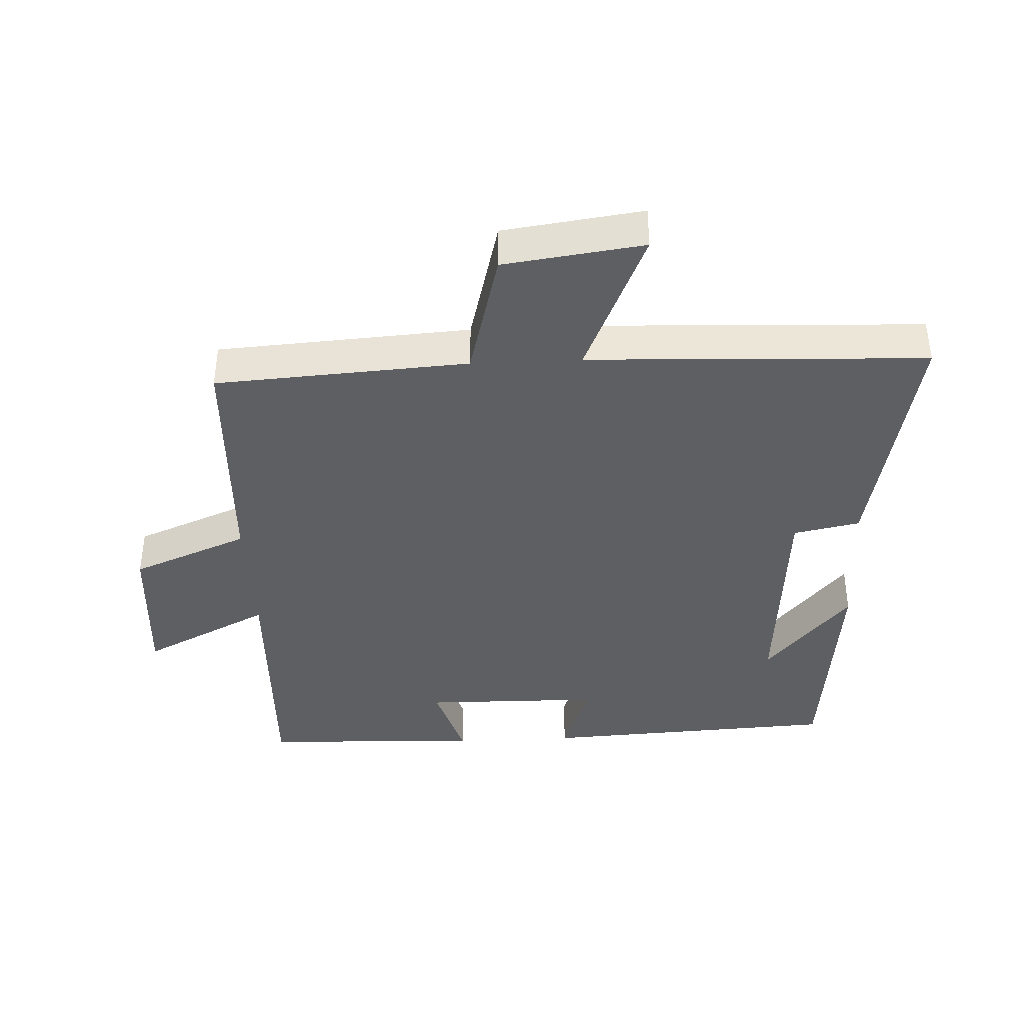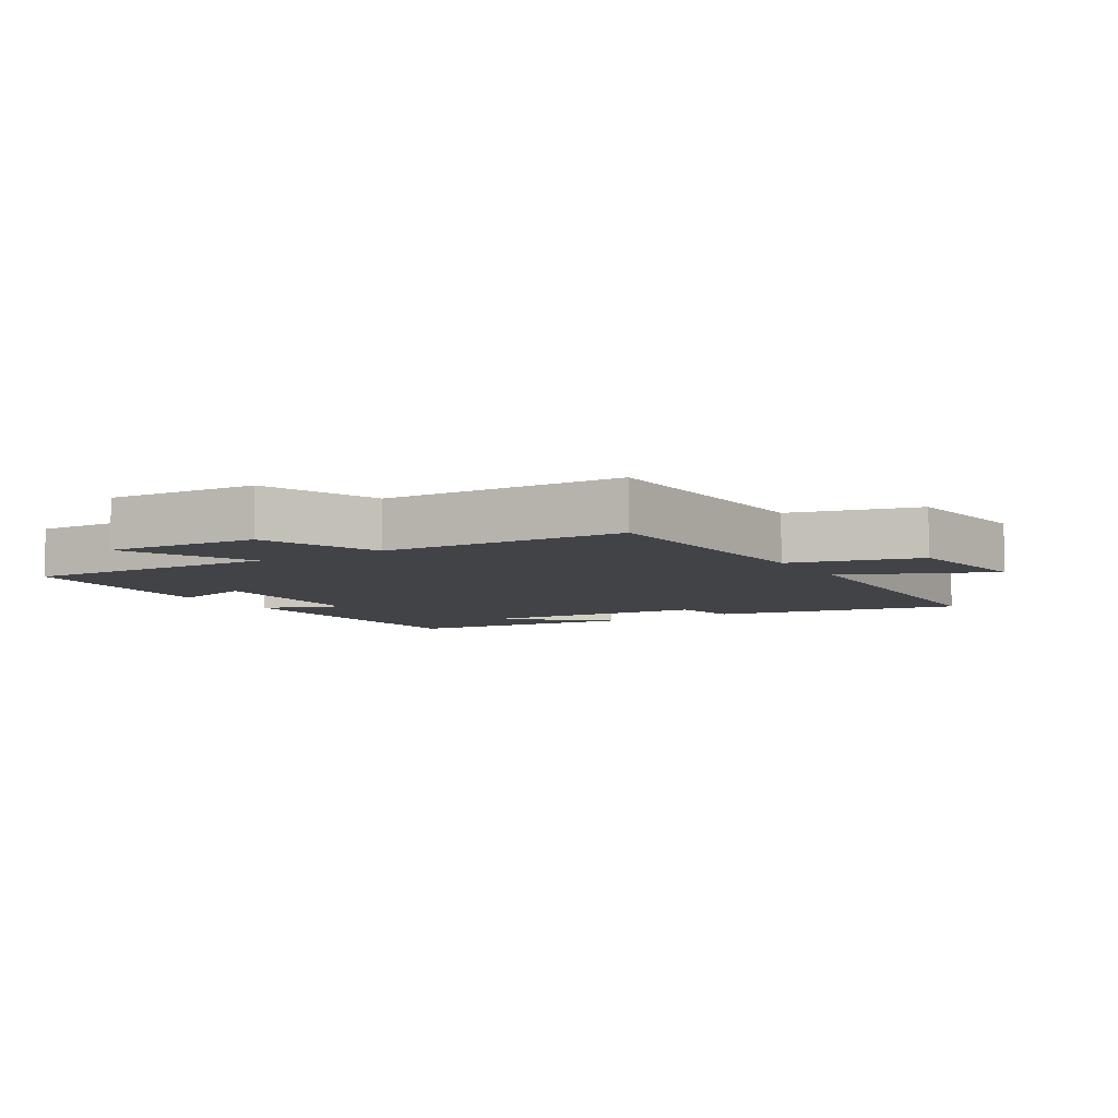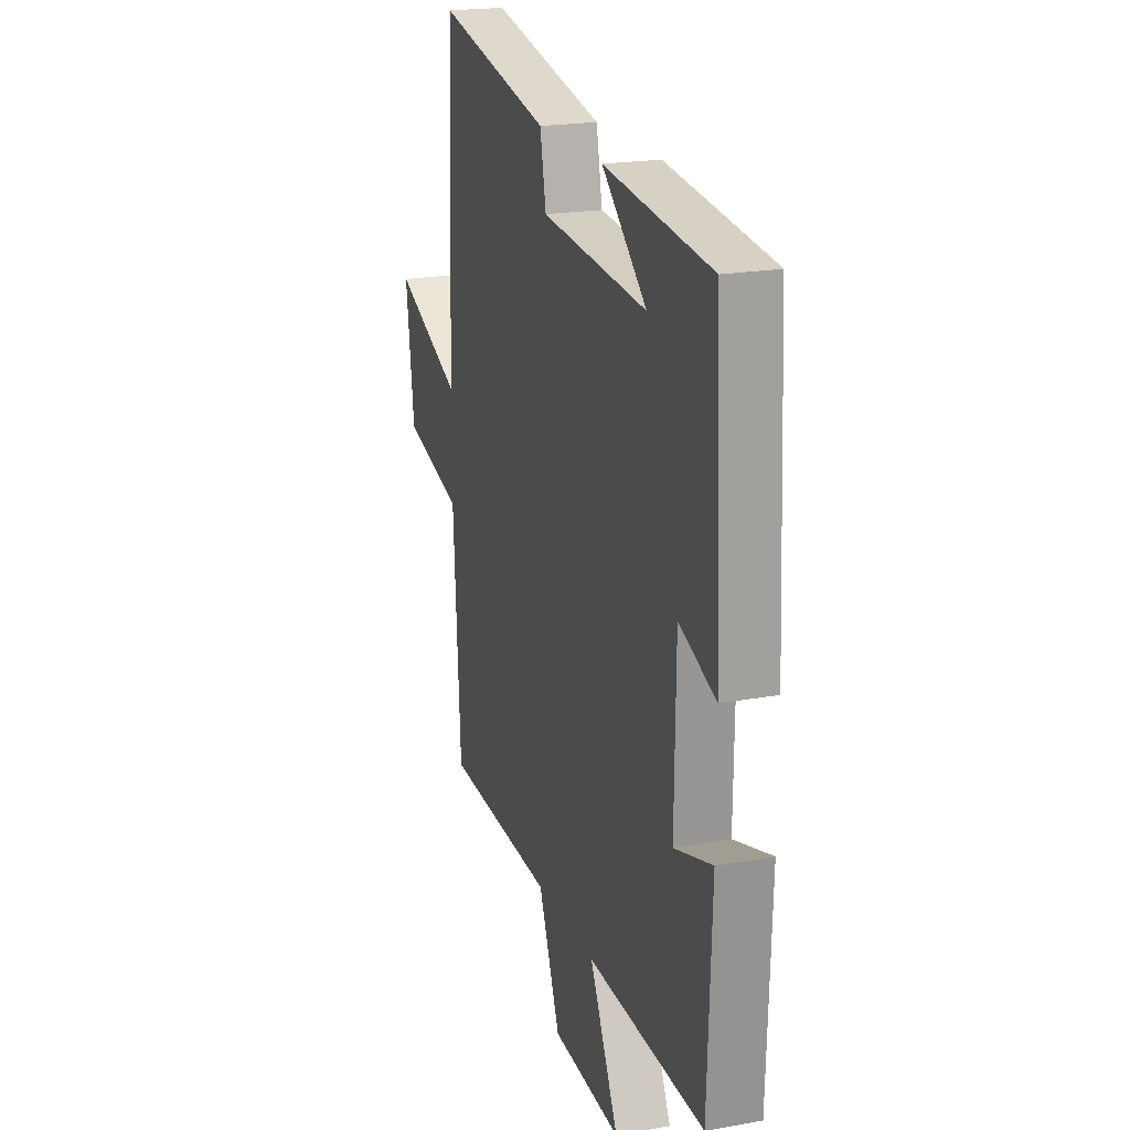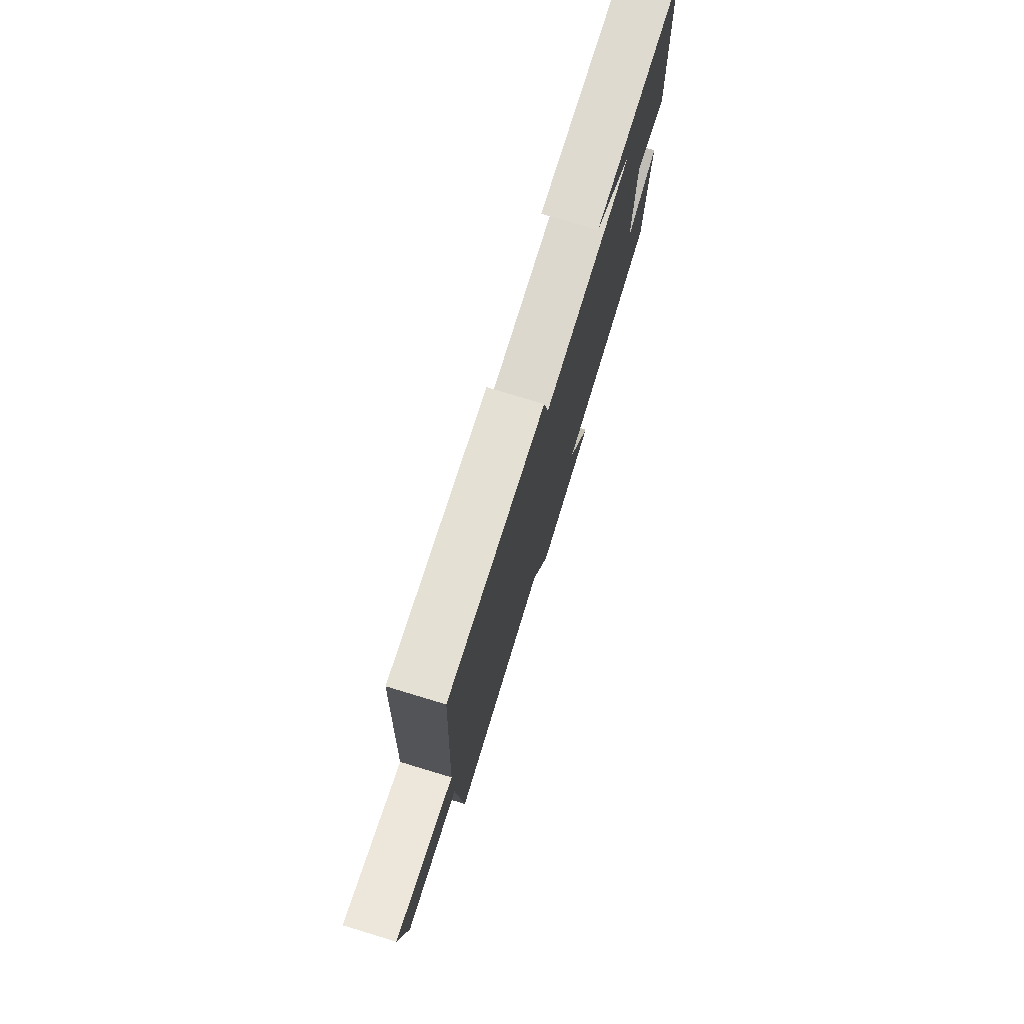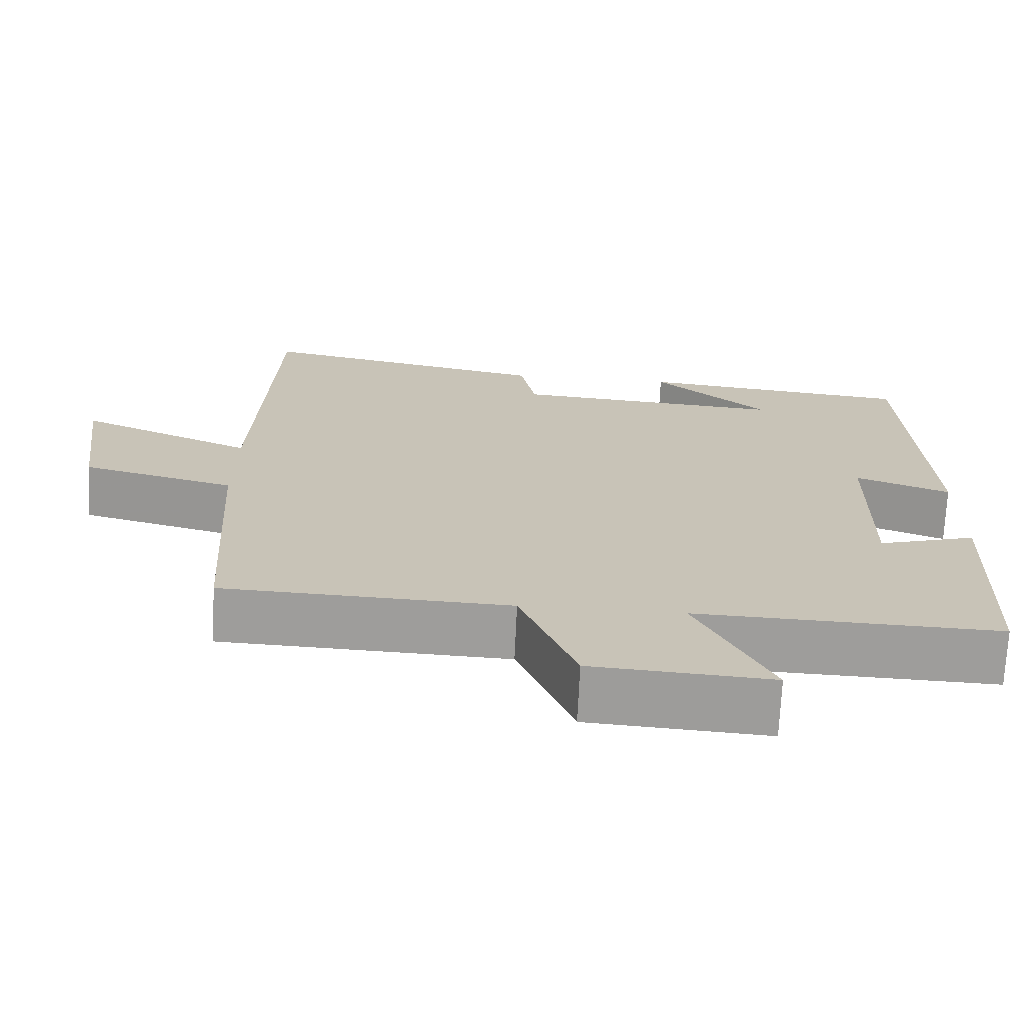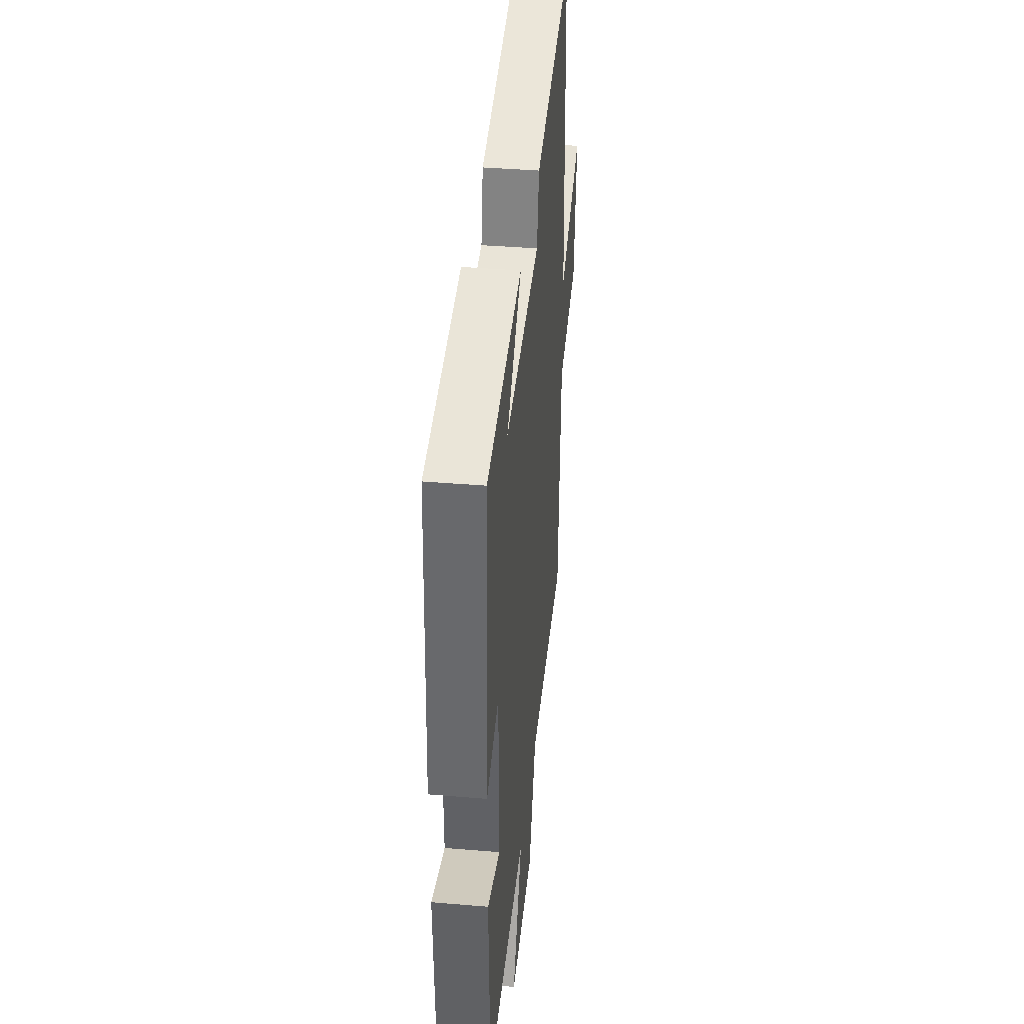
<metadata>
{"format":"obj","ext":"obj","renderer":"f3d","projection":"perspective","resolution":1024,"background":"white","views":[{"elev":-39.7,"azim":-87.2,"up":"+Y"},{"elev":-7.0,"azim":-148.5,"up":"+Y"},{"elev":20.4,"azim":71.7,"up":"+Z"},{"elev":77.3,"azim":-73.2,"up":"+Z"},{"elev":-70.7,"azim":-2.7,"up":"+Z"},{"elev":39.3,"azim":96.0,"up":"+Z"}]}
</metadata>
<code>
v -0.476 0.07 -0.485
v -0.5 0.07 -0.101
v -0.697 0.07 -0.049
v -0.725 0.07 0.163
v -0.5 0.07 0.065
v -0.478 0.07 0.578
v -0.099 0.07 0.5
v -0.079 0.07 0.399
v 0.271 0.07 0.371
v 0.123 0.07 0.5
v 0.477 0.07 0.461
v 0.5 0.07 0.009
v 0.378 0.07 0.055
v 0.374 0.07 -0.217
v 0.5 0.07 -0.179
v 0.487 0.07 -0.513
v 0.098 0.07 -0.5
v 0.194 0.07 -0.694
v -0.036 0.07 -0.678
v -0.108 0.07 -0.5
v -0.476 0 -0.485
v -0.5 0 -0.101
v -0.697 0 -0.049
v -0.725 0 0.163
v -0.5 0 0.065
v -0.478 0 0.578
v -0.099 0 0.5
v -0.079 0 0.399
v 0.271 0 0.371
v 0.123 0 0.5
v 0.477 0 0.461
v 0.5 0 0.009
v 0.378 0 0.055
v 0.374 0 -0.217
v 0.5 0 -0.179
v 0.487 0 -0.513
v 0.098 0 -0.5
v 0.194 0 -0.694
v -0.036 0 -0.678
v -0.108 0 -0.5
f 17 18 19 20
f 17 20 1 2
f 14 15 16 17
f 13 14 17 2
f 11 12 13
f 9 10 11
f 9 11 13 2
f 5 6 7 8
f 5 8 9 2
f 2 3 4 5
f 40 39 38 37
f 22 21 40 37
f 37 36 35 34
f 22 37 34 33
f 33 32 31
f 31 30 29
f 22 33 31 29
f 28 27 26 25
f 22 29 28 25
f 25 24 23 22
f 1 21 22 2
f 2 22 23 3
f 3 23 24 4
f 4 24 25 5
f 5 25 26 6
f 6 26 27 7
f 7 27 28 8
f 8 28 29 9
f 9 29 30 10
f 10 30 31 11
f 11 31 32 12
f 12 32 33 13
f 13 33 34 14
f 14 34 35 15
f 15 35 36 16
f 16 36 37 17
f 17 37 38 18
f 18 38 39 19
f 19 39 40 20
f 20 40 21 1

</code>
